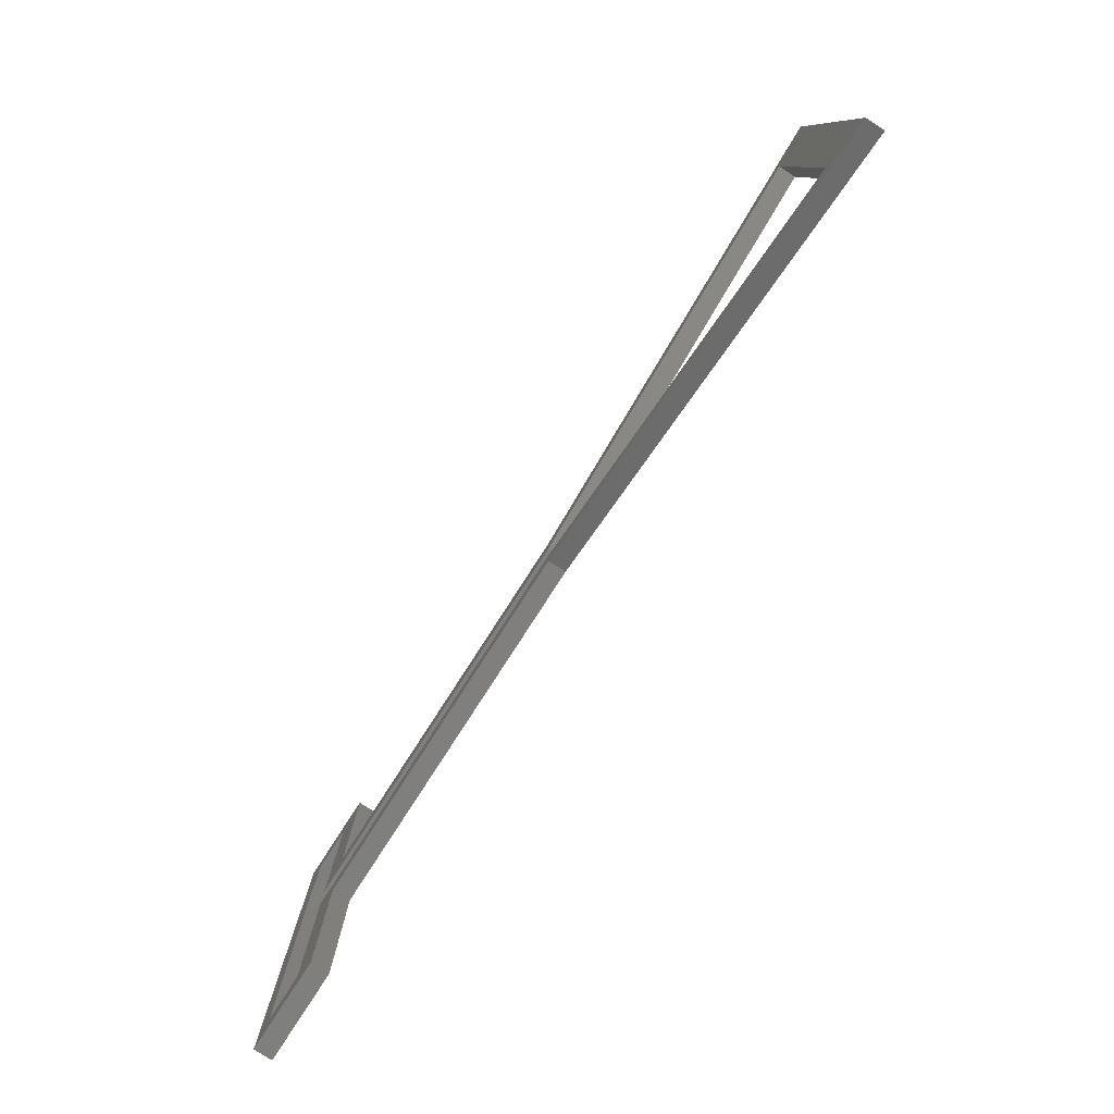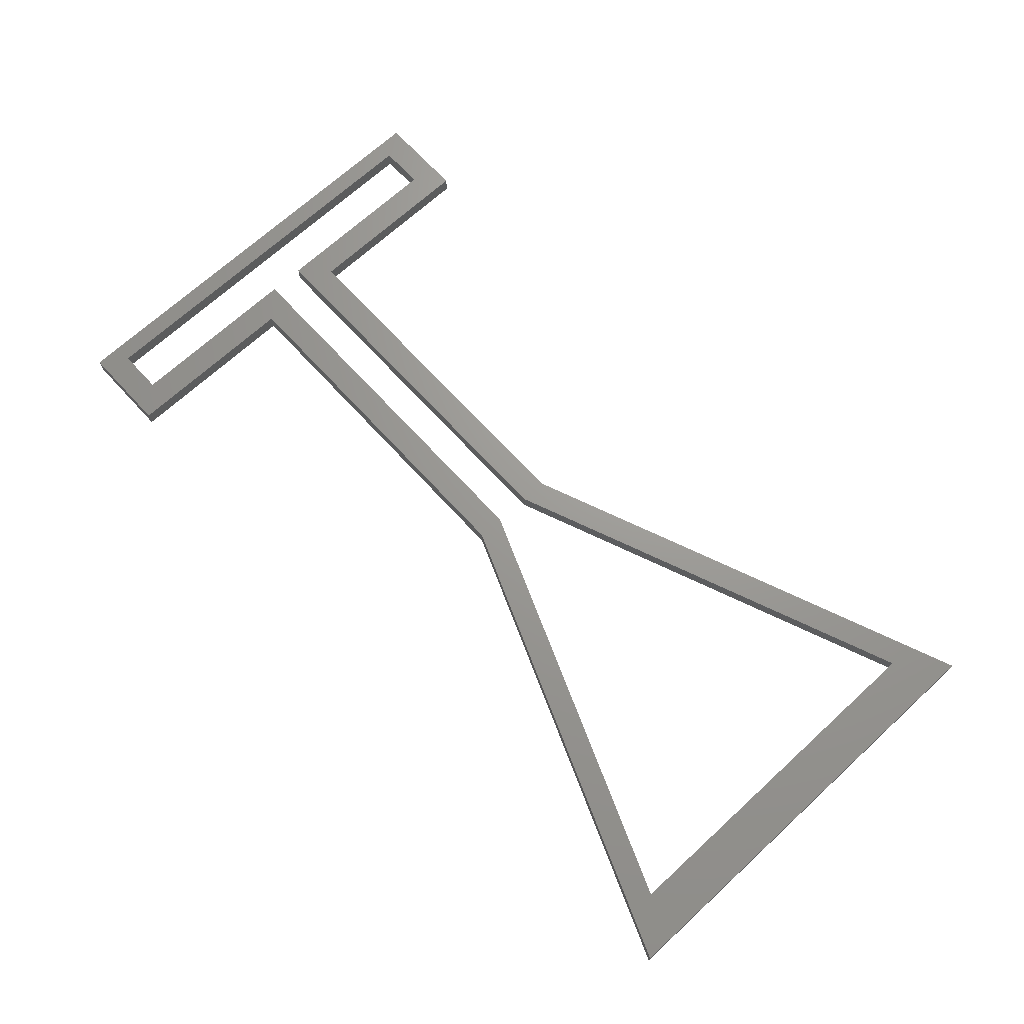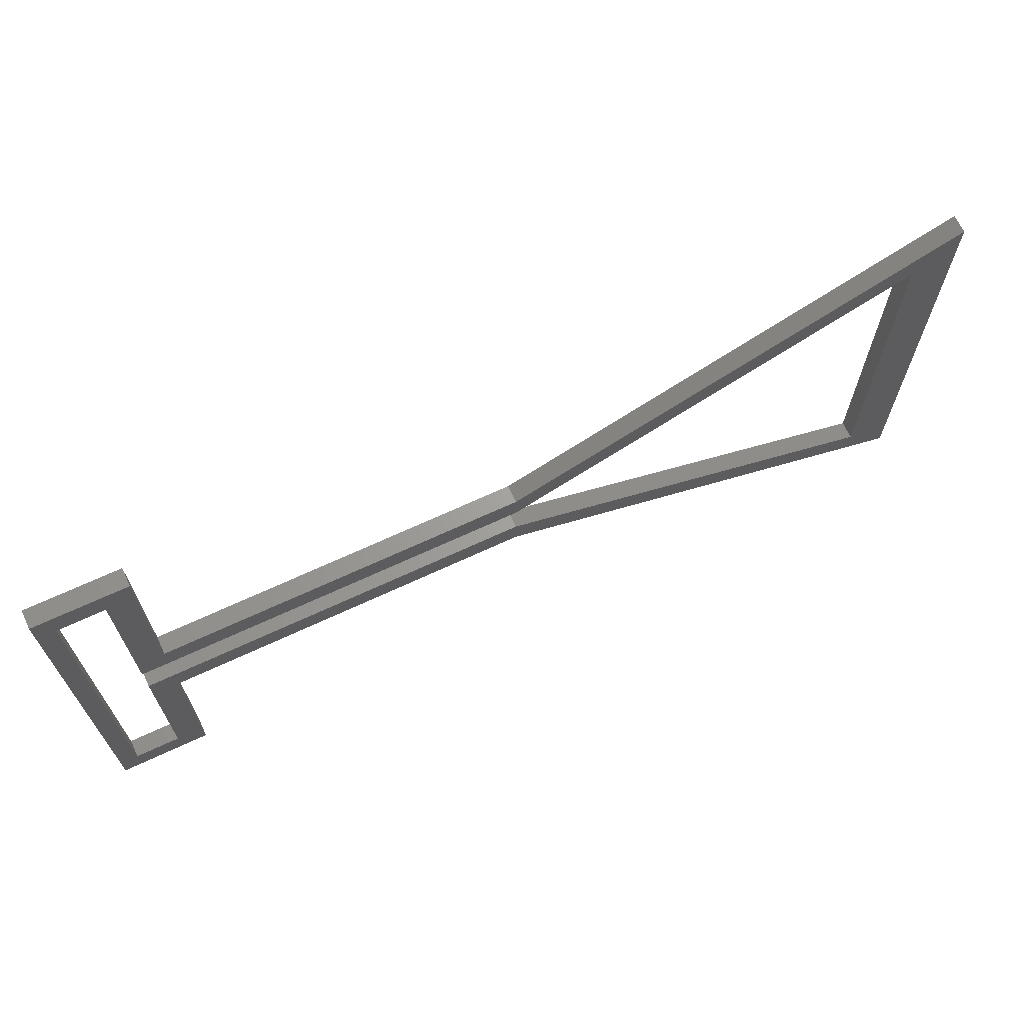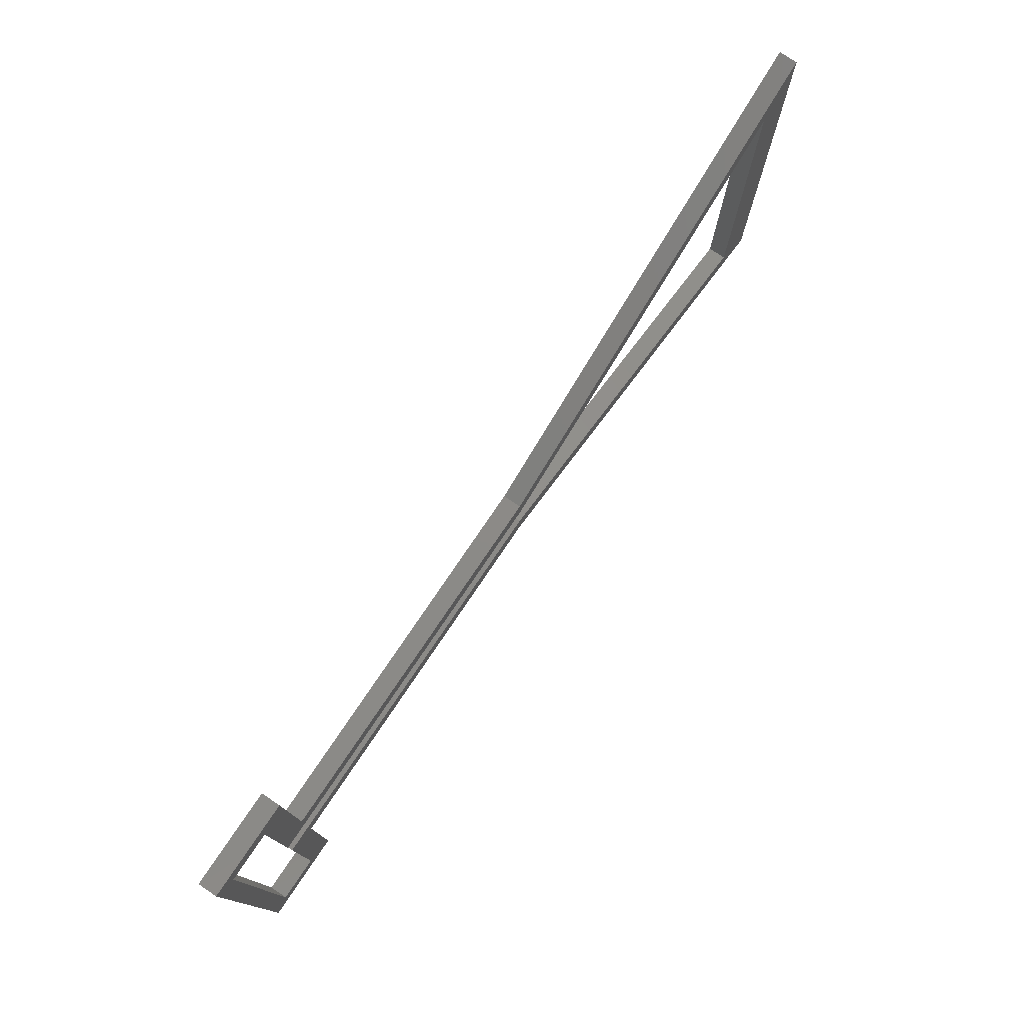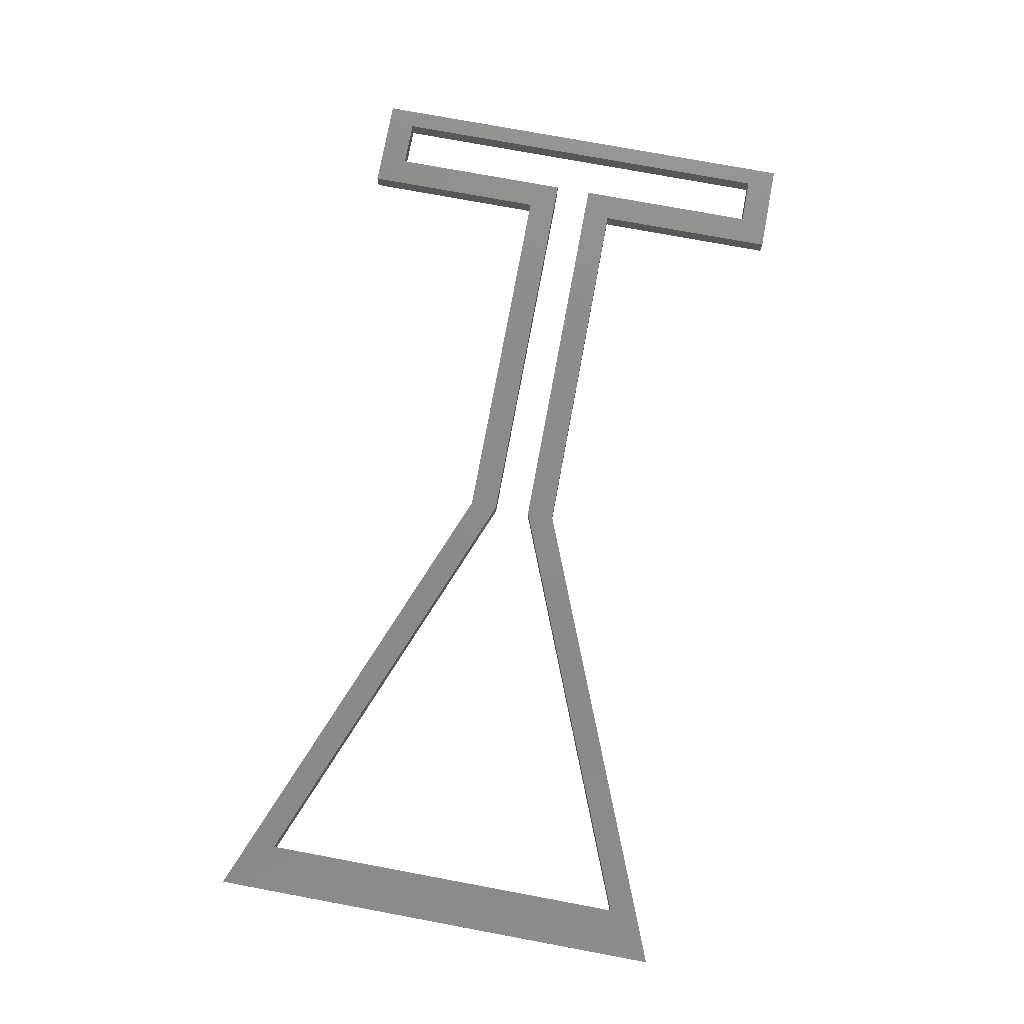
<metadata>
{"format":"stl","ext":"stl","renderer":"f3d","projection":"perspective","resolution":1024,"background":"white","views":[{"elev":-79.6,"azim":57.2,"up":"+Y"},{"elev":69.3,"azim":47.4,"up":"+Z"},{"elev":67.5,"azim":-25.1,"up":"+Y"},{"elev":76.9,"azim":-56.0,"up":"+Y"},{"elev":76.3,"azim":100.5,"up":"+Z"}]}
</metadata>
<code>
# stl→obj: 40 verts, 80 faces
v 10 10 -1
v 7 13 -1
v 10 30 -1
v 0 10 -1
v 2 13 -1
v 2 57 -1
v 100 10 -1
v 95 15 -1
v 100 60 -1
v 50 30 -1
v 50 33 -1
v 7 33 -1
v 95 55 -1
v 50 40 -1
v 50 37 -1
v 10 40 -1
v 7 37 -1
v 7 57 -1
v 10 60 -1
v 0 60 -1
v 10 60 1
v 7 57 1
v 10 40 1
v 0 60 1
v 2 57 1
v 2 13 1
v 100 60 1
v 95 55 1
v 100 10 1
v 50 40 1
v 50 37 1
v 7 37 1
v 95 15 1
v 50 30 1
v 50 33 1
v 10 30 1
v 7 33 1
v 7 13 1
v 10 10 1
v 0 10 1
f 1 2 3
f 4 2 1
f 5 4 6
f 2 4 5
f 7 8 9
f 10 8 7
f 10 11 8
f 3 11 10
f 3 12 11
f 12 3 2
f 13 9 8
f 14 13 15
f 13 14 9
f 15 16 14
f 17 16 15
f 18 16 17
f 16 18 19
f 20 18 6
f 18 20 19
f 20 6 4
f 21 22 23
f 24 22 21
f 25 24 26
f 22 24 25
f 27 28 29
f 30 28 27
f 30 31 28
f 23 31 30
f 23 32 31
f 32 23 22
f 33 29 28
f 34 33 35
f 33 34 29
f 35 36 34
f 37 36 35
f 38 36 37
f 36 38 39
f 40 38 26
f 38 40 39
f 40 26 24
f 3 34 36
f 34 3 10
f 10 29 34
f 29 10 7
f 29 9 27
f 9 29 7
f 9 30 27
f 30 9 14
f 14 23 30
f 23 14 16
f 23 19 21
f 19 23 16
f 19 24 21
f 24 19 20
f 4 24 20
f 24 4 40
f 4 39 40
f 39 4 1
f 39 3 36
f 3 39 1
f 8 28 13
f 28 8 33
f 15 28 31
f 28 15 13
f 8 35 33
f 35 8 11
f 26 6 25
f 6 26 5
f 2 26 38
f 26 2 5
f 2 37 12
f 37 2 38
f 11 37 35
f 37 11 12
f 17 31 32
f 31 17 15
f 17 22 18
f 22 17 32
f 6 22 25
f 22 6 18

</code>
